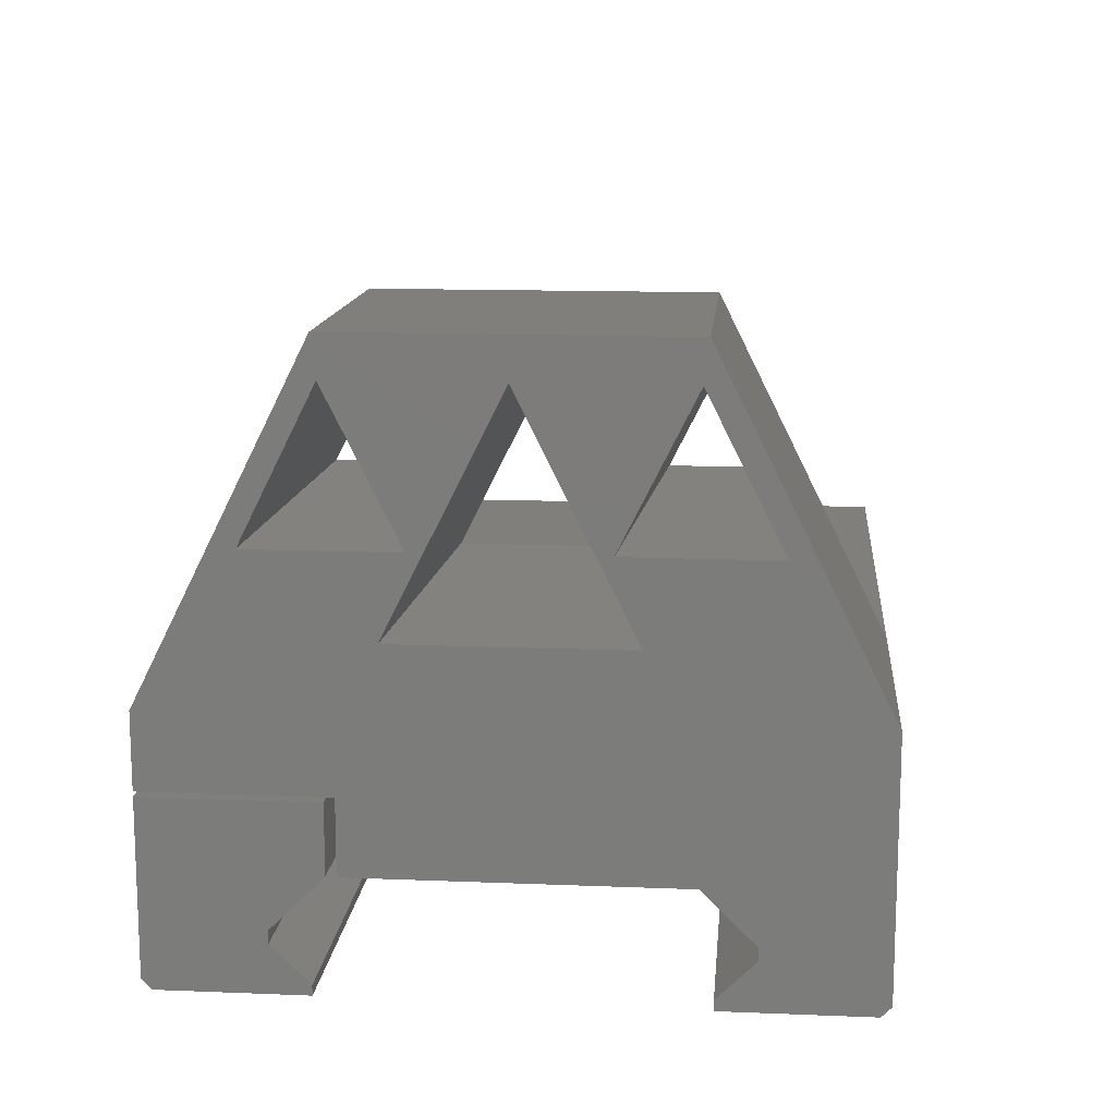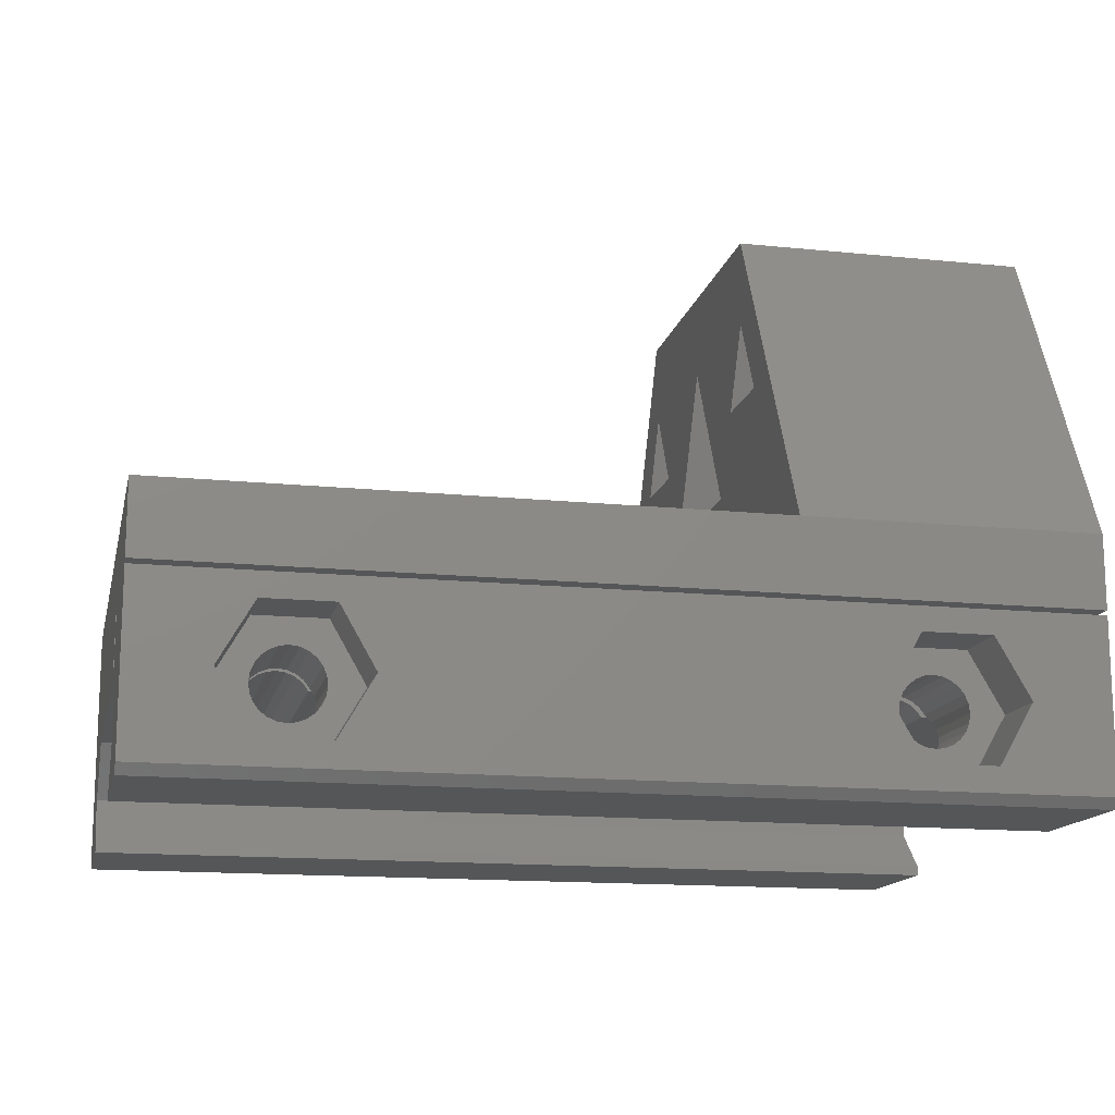
<metadata>
{"format":"stl","ext":"stl","renderer":"f3d","projection":"perspective","resolution":1024,"background":"white","views":[{"elev":13.4,"azim":-84.8,"up":"+Z"},{"elev":-14.6,"azim":167.5,"up":"+Z"}]}
</metadata>
<code>
# stl→obj: 394 verts, 808 faces
v 6.158 12.75 5.989
v 6.52 7.616 6.267
v 6.158 7.616 5.989
v 6.52 12.75 6.267
v 7.848 12.75 6.442
v 8.27 7.616 6.267
v 7.848 7.616 6.442
v 8.27 12.75 6.267
v 5.879 12.75 5.626
v 5.879 7.616 5.626
v 8.27 9.971 3.236
v 8.632 12.75 3.514
v 8.27 12.75 3.236
v 8.632 9.692 3.514
v 5.879 9.33 3.876
v 5.705 12.75 4.298
v 5.705 8.908 4.298
v 5.879 12.75 3.876
v 6.52 9.971 3.236
v 6.942 12.75 3.061
v 6.52 12.75 3.236
v 6.942 10.15 3.061
v 6.942 7.616 6.442
v 6.942 12.75 6.442
v 5.705 8.002 5.204
v 5.864 7.616 5.59
v 5.705 12.75 5.204
v 1.33e-14 10.2 3.001
v 1.33e-14 7.616 5.59
v 7.395 10.2 3.001
v 6.158 9.692 3.514
v 5.645 8.455 4.751
v 2.176e-14 8.316 0.5
v 44.82 10.21 2.389
v 1.33e-14 10.2 2.389
v 44.82 8.316 0.5
v 7.395 7.616 6.501
v 7.395 12.75 6.501
v 8.911 12.75 5.626
v 8.926 7.616 5.59
v 8.911 7.616 5.626
v 9.085 8.002 5.204
v 9.085 12.75 5.204
v 5.645 12.75 4.751
v 6.158 12.75 3.514
v 7.848 10.15 3.061
v 7.395 12.75 3.001
v 7.848 12.75 3.061
v 9.085 12.75 4.298
v 8.911 9.33 3.876
v 9.085 8.908 4.298
v 8.911 12.75 3.876
v 8.632 12.75 5.989
v 8.632 7.616 5.989
v 36.19 9.692 3.514
v 35.91 12.75 3.876
v 35.91 9.33 3.876
v 36.19 12.75 3.514
v 3.867e-14 16 0.5
v 5.651 16 1.73
v 44.82 16 0.5
v 3.799e-14 16 8.978
v 9.139 16 1.73
v 3.906 16 4.751
v 5.651 16 7.773
v 35.68 16 7.773
v 39.17 16 1.73
v 44.82 16 8.978
v 40.91 16 4.751
v 39.17 16 7.773
v 35.68 16 1.73
v 10.88 16 4.751
v 33.94 16 4.751
v 9.139 16 7.773
v 9.145 8.455 4.751
v 9.145 12.75 4.751
v 44.82 15.5 -4.23e-15
v 3.867e-14 15.5 -4.23e-15
v 38.66 7.616 5.989
v 38.94 12.75 5.626
v 38.94 7.616 5.626
v 38.66 12.75 5.989
v 44.82 10.21 3.001
v 37.88 10.15 3.061
v 37.42 10.21 3.001
v 44.82 7.616 5.59
v 38.3 9.971 3.236
v 38.66 9.692 3.514
v 38.94 9.33 3.876
v 39.12 8.908 4.298
v 39.17 8.455 4.751
v 39.12 8.002 5.204
v 38.96 7.616 5.59
v 36.55 12.75 6.267
v 36.97 7.616 6.442
v 36.55 7.616 6.267
v 36.97 12.75 6.442
v 40.91 12.75 4.751
v 39.17 12.75 1.73
v 36.97 10.15 3.061
v 37.42 12.75 3.001
v 36.97 12.75 3.061
v 37.88 12.75 6.442
v 38.3 7.616 6.267
v 37.88 7.616 6.442
v 38.3 12.75 6.267
v 35.91 12.75 5.626
v 36.19 7.616 5.989
v 35.91 7.616 5.626
v 36.19 12.75 5.989
v 44.82 8.316 8.037e-14
v 2.176e-14 8.316 1.269e-14
v 37.42 7.616 6.501
v 37.42 12.75 6.501
v 5.651 12.75 1.73
v 3.906 12.75 4.751
v 5.651 12.75 7.773
v 9.139 12.75 7.773
v 9.139 12.75 1.73
v 10.88 12.75 4.751
v 36.55 9.971 3.236
v 36.55 12.75 3.236
v 38.3 12.75 3.236
v 37.88 12.75 3.061
v 44.82 7.616 8.978
v 35.73 8.908 4.298
v 35.67 12.75 4.751
v 35.67 8.455 4.751
v 35.73 12.75 4.298
v 35.73 12.75 5.204
v 35.73 8.002 5.204
v 39.17 12.75 4.751
v 39.12 12.75 4.298
v 35.89 7.616 5.59
v 1.623e-14 7.616 8.978
v 35.68 12.75 7.773
v 33.94 12.75 4.751
v 38.94 12.75 3.876
v 39.12 12.75 5.204
v 38.66 12.75 3.514
v 37.88 7.116 6.424
v 38.3 -13.75 6.249
v 37.88 -13.75 6.424
v 38.3 7.116 6.249
v 35.68 12.75 1.73
v 39.17 12.75 7.773
v 9.085 -9.002 5.187
v 9.145 -13.75 4.734
v 9.085 -13.75 5.187
v 9.145 -9.455 4.734
v 14.79 -8.75 29.38
v -5.394e-14 -17 12.88
v 14.79 -17 12.88
v -5.34e-14 -8.75 29.38
v 36.19 7.116 5.971
v 36.55 -13.75 6.249
v 36.19 -13.75 5.971
v 36.55 7.116 6.249
v 8.911 -13.75 5.609
v 8.926 -8.616 5.573
v 8.911 7.116 5.609
v 8.926 7.116 5.573
v 9.085 -13.75 4.281
v 8.911 -10.33 3.859
v 8.911 -13.75 3.859
v 9.085 -9.908 4.281
v 5.705 -13.75 4.281
v 5.645 -9.455 4.734
v 5.645 -13.75 4.734
v 5.705 -9.908 4.281
v 5.879 -10.33 3.859
v 5.879 -13.75 3.859
v 6.158 -10.69 3.497
v 6.158 -13.75 3.497
v 6.52 -13.75 3.218
v 6.52 -10.97 3.218
v -2.778e-14 -16.5 -0.01747
v 44.82 -17 0.4825
v -2.913e-14 -17 0.4825
v 44.82 -16.5 -0.01747
v 37.42 -13.75 2.984
v 37.88 -11.15 3.044
v 37.42 -11.21 2.984
v 37.88 -13.75 3.044
v 8.27 -13.75 3.218
v 8.632 -10.69 3.497
v 8.27 -10.97 3.218
v 8.632 -13.75 3.497
v 5.705 -9.002 5.187
v 5.705 -13.75 5.187
v 9.112 -9.705 4.484
v 9.112 -13.75 4.484
v -1.788e-05 16 9.217
v 44.82 7.116 9.217
v -1.788e-05 7.116 9.217
v 44.82 16 9.217
v 6.942 -13.75 3.044
v 7.395 -11.21 2.984
v 6.942 -11.15 3.044
v 7.395 -13.75 2.984
v 7.848 -13.75 3.044
v 7.848 -11.15 3.044
v -5.217e-14 7.75 29.38
v 14.79 16 12.88
v -5.217e-14 16 12.88
v 14.79 7.75 29.38
v 5.879 -13.75 5.609
v 5.864 -8.616 5.573
v 5.879 7.116 5.609
v 5.864 7.116 5.573
v -6.883e-14 7.5 27.37
v 14.79 5.5 21.13
v -1.198e-13 3.882 20.13
v 14.79 7.5 25.13
v 14.79 -10.5 21.13
v -1.028e-13 -4.882 20.13
v -1.13e-13 -12.12 20.13
v 14.79 -6.5 21.13
v -6.195e-14 -8.5 27.37
v 14.79 -8.5 25.13
v 10.39 -17 4.734
v 10.29 -13.75 3.957
v 10.29 -17 3.957
v 10.39 -13.75 4.734
v 37.43 -17 1.734
v 8.171 -17 1.836
v 7.395 -17 1.734
v 36.65 -17 1.836
v 8.895 -17 2.136
v 35.93 -17 2.136
v 9.516 -17 2.613
v 35.3 -17 2.613
v 9.993 -17 3.234
v 34.83 -17 3.234
v 34.53 -17 3.957
v 34.42 -17 4.734
v 10.29 -17 5.51
v 34.53 -17 5.51
v 9.993 -17 6.234
v 34.83 -17 6.234
v 9.516 -17 6.855
v 35.3 -17 6.855
v 8.895 -17 7.332
v 35.92 -17 7.332
v 8.171 -17 7.632
v 36.65 -17 7.632
v 7.395 -17 7.734
v 37.42 -17 7.734
v 38.2 -17 1.836
v 38.93 -17 2.136
v 39.55 -17 2.613
v 40.02 -17 3.234
v 44.82 -17 12.88
v 40.32 -17 3.957
v 40.43 -17 4.734
v 40.32 -17 5.51
v 40.02 -17 6.234
v 39.55 -17 6.855
v 38.92 -17 7.332
v 38.2 -17 7.632
v 4.797 -17 3.234
v 5.274 -17 2.613
v 5.895 -17 2.136
v 6.619 -17 1.836
v 4.497 -17 3.957
v 4.395 -17 4.734
v 4.497 -17 5.51
v 4.797 -17 6.234
v 5.274 -17 6.855
v 5.895 -17 7.332
v 6.619 -17 7.632
v 14.79 -4.5 17.13
v 14.79 3.5 17.13
v 14.79 9.5 21.13
v 14.79 -0.5 25.13
v 7.395 -13.75 7.734
v 8.171 -13.75 7.632
v -1.198e-13 11.12 20.13
v 4.797 -13.75 3.234
v 4.497 -13.75 3.957
v -2.144e-14 -11.21 2.371
v -2.152e-14 -9.316 -0.01747
v -2.096e-14 -11.21 2.984
v -2.087e-14 -9.316 0.4825
v -4.303e-14 -0.5 27.37
v -4.699e-14 5.118 16.13
v -3.42e-15 -6.118 16.13
v -2.485e-14 7.116 5.573
v -2.155e-14 -8.616 5.573
v 9.993 -13.75 3.234
v 10.29 -13.75 5.51
v 36.65 -13.75 7.632
v 35.92 -13.75 7.332
v 44.82 -11.21 2.371
v 44.82 -11.21 2.984
v 44.82 -9.316 -0.01747
v 44.82 -9.316 0.4825
v 44.82 7.116 5.573
v 44.82 -8.616 5.573
v 44.82 16 12.88
v 8.895 -13.75 7.332
v 9.516 -13.75 6.855
v 38.2 -13.75 7.632
v 37.42 -13.75 7.734
v 38.92 -13.75 7.332
v 9.516 -13.75 2.613
v 34.42 -13.75 4.734
v 34.53 -13.75 5.51
v 40.02 -13.75 3.234
v 39.55 -13.75 2.613
v 8.171 -13.75 1.836
v 8.895 -13.75 2.136
v 5.895 -13.75 2.136
v 6.619 -13.75 1.836
v 6.619 -13.75 7.632
v 35.3 -13.75 2.613
v 34.83 -13.75 3.234
v 7.395 -13.75 1.734
v 5.274 -13.75 2.613
v 9.993 -13.75 6.234
v 8.632 -13.75 5.971
v 8.27 -13.75 6.249
v 7.848 -13.75 6.424
v 7.395 -13.75 6.484
v 4.395 -13.75 4.734
v 4.497 -13.75 5.51
v 4.797 -13.75 6.234
v 6.158 -13.75 5.971
v 6.52 -13.75 6.249
v 5.274 -13.75 6.855
v 6.942 -13.75 6.424
v 5.895 -13.75 7.332
v 38.93 -13.75 2.136
v 37.43 -13.75 1.734
v 36.65 -13.75 1.836
v 34.53 -13.75 3.957
v 38.96 -8.616 5.573
v 38.96 7.116 5.573
v 40.32 -13.75 3.957
v 6.942 7.116 6.424
v 7.395 7.116 6.484
v 6.158 7.116 5.971
v 6.52 7.116 6.249
v 40.43 -13.75 4.734
v 38.3 -13.75 3.218
v 38.66 -13.75 3.497
v 38.94 -13.75 3.859
v 39.12 -13.75 4.281
v 39.14 -13.75 4.484
v 39.18 -13.75 4.734
v 39.12 -13.75 5.187
v 40.32 -13.75 5.51
v 38.94 -13.75 5.609
v 40.02 -13.75 6.234
v 38.66 -13.75 5.971
v 39.55 -13.75 6.855
v 37.42 -13.75 6.484
v 35.3 -13.75 6.855
v 38.2 -13.75 1.836
v 35.93 -13.75 2.136
v 36.97 -13.75 3.044
v 36.55 -13.75 3.218
v 36.19 -13.75 3.497
v 35.91 -13.75 3.859
v 35.73 -13.75 4.281
v 35.67 -13.75 4.734
v 35.73 -13.75 5.187
v 35.91 -13.75 5.609
v 34.83 -13.75 6.234
v 36.97 -13.75 6.424
v 38.3 -10.97 3.218
v 39.12 -9.002 5.187
v 38.94 7.116 5.609
v 8.27 7.116 6.249
v 7.848 7.116 6.424
v 8.632 7.116 5.971
v 36.19 -10.69 3.497
v 36.55 -10.97 3.218
v 35.67 -9.455 4.734
v 35.73 -9.002 5.187
v 35.89 -8.616 5.573
v 36.97 -11.15 3.044
v 35.91 -10.33 3.859
v 35.73 -9.908 4.281
v 38.66 7.116 5.971
v 37.43 7.116 6.484
v 35.89 7.116 5.573
v 35.91 7.116 5.609
v 36.97 7.116 6.424
v 39.14 -9.705 4.484
v 39.12 -9.908 4.281
v 39.17 -9.455 4.734
v 38.66 -10.69 3.497
v 38.94 -10.33 3.859
f 1 2 3
f 2 1 4
f 5 6 7
f 6 5 8
f 9 3 10
f 3 9 1
f 11 12 13
f 12 11 14
f 15 16 17
f 16 15 18
f 19 20 21
f 20 19 22
f 4 23 2
f 23 4 24
f 25 10 26
f 10 25 9
f 9 25 27
f 28 22 29
f 22 28 30
f 29 22 19
f 29 19 31
f 29 31 15
f 29 15 17
f 29 17 32
f 29 32 25
f 29 25 26
f 33 34 35
f 34 33 36
f 24 37 23
f 37 24 38
f 39 40 41
f 40 39 42
f 42 39 43
f 32 27 25
f 27 32 44
f 19 45 31
f 45 19 21
f 46 47 30
f 47 46 48
f 17 44 32
f 44 17 16
f 49 50 51
f 50 49 52
f 53 41 54
f 41 53 39
f 31 18 15
f 18 31 45
f 55 56 57
f 56 55 58
f 38 7 37
f 7 38 5
f 30 20 22
f 20 30 47
f 52 14 50
f 14 52 12
f 11 48 46
f 48 11 13
f 59 60 61
f 60 59 62
f 61 60 63
f 60 62 64
f 64 62 65
f 65 62 66
f 61 67 68
f 67 61 63
f 68 67 69
f 68 69 70
f 68 70 66
f 68 66 62
f 63 71 67
f 71 63 72
f 71 72 73
f 73 72 74
f 73 74 66
f 66 74 65
f 43 75 42
f 75 43 76
f 59 77 78
f 77 59 61
f 76 51 75
f 51 76 49
f 79 80 81
f 80 79 82
f 8 54 6
f 54 8 53
f 83 84 85
f 84 83 86
f 84 86 87
f 87 86 88
f 88 86 89
f 89 86 90
f 90 86 91
f 91 86 92
f 92 86 93
f 94 95 96
f 95 94 97
f 98 67 99
f 67 98 69
f 100 101 102
f 101 100 85
f 103 104 105
f 104 103 106
f 107 108 109
f 108 107 110
f 111 33 112
f 33 111 36
f 97 113 95
f 113 97 114
f 115 20 47
f 20 115 21
f 21 115 116
f 21 116 45
f 45 116 18
f 18 116 16
f 16 116 44
f 44 116 27
f 27 116 117
f 27 117 9
f 9 117 1
f 1 117 4
f 4 117 24
f 24 117 38
f 38 117 118
f 119 13 120
f 13 119 115
f 13 115 48
f 48 115 47
f 120 13 12
f 120 12 52
f 120 52 49
f 120 49 76
f 120 76 43
f 120 43 118
f 118 43 39
f 118 39 53
f 118 53 8
f 118 8 5
f 118 5 38
f 78 111 112
f 111 78 77
f 121 102 122
f 102 121 100
f 84 123 124
f 123 84 87
f 94 108 110
f 108 94 96
f 111 34 36
f 34 111 77
f 34 77 83
f 86 68 125
f 68 86 83
f 68 83 77
f 68 77 61
f 126 127 128
f 127 126 129
f 128 130 131
f 130 128 127
f 132 90 91
f 90 132 133
f 134 41 40
f 41 134 109
f 41 109 54
f 54 109 108
f 54 108 6
f 6 108 96
f 6 96 7
f 7 96 95
f 7 95 37
f 37 95 113
f 125 93 86
f 93 125 81
f 81 125 79
f 79 125 104
f 104 125 105
f 105 125 113
f 10 29 26
f 29 10 135
f 135 10 3
f 135 3 2
f 135 2 23
f 135 23 37
f 135 37 113
f 135 113 125
f 85 124 101
f 124 85 84
f 114 105 113
f 105 114 103
f 73 136 137
f 136 73 66
f 121 58 55
f 58 121 122
f 133 89 90
f 89 133 138
f 80 93 81
f 93 80 92
f 92 80 139
f 138 88 89
f 88 138 140
f 141 142 143
f 142 141 144
f 115 63 60
f 63 115 119
f 87 140 123
f 140 87 88
f 131 109 134
f 109 131 107
f 107 131 130
f 64 117 116
f 117 64 65
f 125 62 135
f 62 125 68
f 118 72 120
f 72 118 74
f 71 137 145
f 137 71 73
f 82 104 106
f 104 82 79
f 57 129 126
f 129 57 56
f 60 116 115
f 116 60 64
f 99 71 145
f 71 99 67
f 146 69 98
f 69 146 70
f 85 46 30
f 46 85 100
f 46 100 11
f 11 100 121
f 11 121 14
f 14 121 55
f 14 55 50
f 50 55 57
f 50 57 51
f 51 57 126
f 51 126 75
f 75 126 128
f 75 128 42
f 42 128 131
f 42 131 40
f 40 131 134
f 70 136 66
f 136 70 146
f 34 28 35
f 28 34 83
f 28 83 30
f 30 83 85
f 74 117 65
f 117 74 118
f 120 63 119
f 63 120 72
f 62 29 135
f 29 62 28
f 28 62 35
f 35 62 78
f 78 62 59
f 35 112 33
f 112 35 78
f 139 91 92
f 91 139 132
f 145 102 101
f 102 145 122
f 122 145 137
f 122 137 58
f 58 137 56
f 56 137 129
f 129 137 127
f 127 137 130
f 130 137 136
f 130 136 107
f 107 136 110
f 110 136 94
f 94 136 97
f 97 136 114
f 114 136 146
f 99 123 98
f 123 99 145
f 123 145 124
f 124 145 101
f 98 123 140
f 98 140 138
f 98 138 133
f 98 133 132
f 98 132 139
f 98 139 146
f 146 139 80
f 146 80 82
f 146 82 106
f 146 106 103
f 146 103 114
f 147 148 149
f 148 147 150
f 151 152 153
f 152 151 154
f 155 156 157
f 156 155 158
f 159 160 149
f 160 159 161
f 149 160 147
f 160 161 162
f 163 164 165
f 164 163 166
f 167 168 169
f 168 167 170
f 171 167 172
f 167 171 170
f 173 172 174
f 172 173 171
f 175 173 174
f 173 175 176
f 177 178 179
f 178 177 180
f 181 182 183
f 182 181 184
f 185 186 187
f 186 185 188
f 169 189 190
f 189 169 168
f 148 191 192
f 191 148 150
f 193 194 195
f 194 193 196
f 197 198 199
f 198 197 200
f 201 187 202
f 187 201 185
f 203 204 205
f 204 203 206
f 189 207 190
f 207 189 208
f 207 208 209
f 209 208 210
f 165 186 188
f 186 165 164
f 211 212 213
f 212 211 214
f 215 216 217
f 216 215 218
f 218 219 216
f 219 218 220
f 151 203 154
f 203 151 206
f 221 222 223
f 222 221 224
f 191 163 192
f 163 191 166
f 225 226 227
f 226 225 228
f 226 228 229
f 229 228 230
f 229 230 231
f 231 230 232
f 231 232 233
f 233 232 234
f 233 234 223
f 223 234 235
f 223 235 221
f 221 235 236
f 221 236 237
f 237 236 238
f 237 238 239
f 239 238 240
f 239 240 241
f 241 240 242
f 241 242 243
f 243 242 244
f 243 244 245
f 245 244 246
f 245 246 247
f 247 246 248
f 178 225 227
f 225 178 249
f 249 178 250
f 250 178 251
f 251 178 252
f 252 178 253
f 252 253 254
f 254 253 255
f 255 253 256
f 256 253 257
f 257 253 258
f 258 253 259
f 259 253 260
f 260 253 248
f 248 253 153
f 179 261 152
f 261 179 262
f 262 179 263
f 263 179 264
f 264 179 227
f 227 179 178
f 152 261 265
f 152 265 266
f 152 266 267
f 152 267 268
f 152 268 269
f 152 269 270
f 152 270 271
f 152 271 247
f 152 247 248
f 152 248 153
f 153 272 215
f 272 153 204
f 215 272 218
f 272 204 273
f 273 204 212
f 212 204 274
f 215 151 153
f 151 215 220
f 151 220 206
f 206 220 275
f 275 220 218
f 275 218 272
f 206 275 273
f 206 273 212
f 206 212 214
f 206 214 274
f 206 274 204
f 201 198 200
f 198 201 202
f 276 245 247
f 245 276 277
f 274 211 278
f 211 274 214
f 219 215 217
f 215 219 220
f 279 265 261
f 265 279 280
f 177 281 282
f 281 177 217
f 281 217 283
f 282 281 284
f 152 217 179
f 217 152 154
f 179 217 177
f 217 154 219
f 219 154 203
f 219 203 285
f 219 285 216
f 285 203 213
f 213 203 211
f 211 203 278
f 278 203 205
f 278 205 193
f 213 286 285
f 286 213 278
f 286 278 195
f 195 278 193
f 287 288 289
f 288 287 286
f 288 286 195
f 216 283 217
f 283 216 287
f 283 287 289
f 287 216 285
f 223 290 233
f 290 223 222
f 212 278 213
f 278 212 274
f 287 273 286
f 273 287 272
f 237 224 221
f 224 237 291
f 292 244 293
f 244 292 246
f 180 294 295
f 294 180 296
f 294 296 297
f 298 194 299
f 180 253 178
f 253 180 299
f 253 299 300
f 299 180 295
f 300 299 194
f 300 194 196
f 301 241 243
f 241 301 302
f 303 248 304
f 248 303 260
f 305 260 303
f 260 305 259
f 233 306 231
f 306 233 290
f 307 238 236
f 238 307 308
f 309 251 252
f 251 309 310
f 277 243 245
f 243 277 301
f 285 272 287
f 272 285 275
f 229 311 226
f 311 229 312
f 264 313 263
f 313 264 314
f 315 247 271
f 247 315 276
f 316 234 232
f 234 316 317
f 311 314 318
f 314 311 312
f 314 312 313
f 313 312 306
f 313 306 319
f 319 306 290
f 319 290 200
f 200 290 201
f 201 290 185
f 185 290 188
f 188 290 222
f 188 222 165
f 165 222 163
f 163 222 224
f 163 224 192
f 192 224 148
f 148 224 291
f 148 291 149
f 149 291 159
f 159 291 320
f 159 320 321
f 321 320 322
f 322 320 302
f 322 302 323
f 323 302 324
f 200 279 319
f 279 200 197
f 279 197 175
f 279 175 174
f 279 174 280
f 280 174 172
f 280 172 167
f 280 167 325
f 325 167 169
f 325 169 190
f 325 190 326
f 326 190 207
f 326 207 327
f 327 207 328
f 327 328 329
f 327 329 330
f 330 329 331
f 330 331 324
f 330 324 302
f 330 302 301
f 330 301 332
f 332 301 277
f 332 277 315
f 315 277 276
f 320 237 239
f 237 320 291
f 250 310 333
f 310 250 251
f 253 204 153
f 204 253 300
f 273 285 286
f 285 273 275
f 302 239 241
f 239 302 320
f 228 334 335
f 334 228 225
f 336 236 235
f 236 336 307
f 298 337 338
f 337 298 299
f 280 266 265
f 266 280 325
f 231 312 229
f 312 231 306
f 332 271 270
f 271 332 315
f 339 252 254
f 252 339 309
f 326 268 267
f 268 326 327
f 304 246 292
f 246 304 248
f 340 324 331
f 324 340 341
f 342 329 328
f 329 342 343
f 226 318 227
f 318 226 311
f 344 254 255
f 254 344 339
f 325 267 266
f 267 325 326
f 263 319 262
f 319 263 313
f 227 314 264
f 314 227 318
f 309 181 310
f 181 309 184
f 184 309 345
f 345 309 346
f 346 309 339
f 346 339 347
f 347 339 348
f 348 339 344
f 348 344 349
f 349 344 350
f 350 344 351
f 351 344 352
f 351 352 353
f 353 352 354
f 353 354 355
f 355 354 142
f 142 354 356
f 142 356 143
f 143 356 357
f 357 356 358
f 358 356 293
f 293 356 305
f 293 305 292
f 292 305 303
f 292 303 304
f 359 335 334
f 335 359 360
f 360 359 333
f 360 333 316
f 316 333 310
f 316 310 317
f 317 310 181
f 317 181 361
f 317 361 362
f 317 362 363
f 317 363 336
f 336 363 364
f 336 364 365
f 336 365 307
f 307 365 366
f 307 366 308
f 308 366 367
f 308 367 368
f 308 368 369
f 369 368 157
f 369 157 156
f 369 156 358
f 358 156 370
f 358 370 357
f 330 270 269
f 270 330 332
f 230 335 360
f 335 230 228
f 356 257 258
f 257 356 354
f 319 261 262
f 261 319 279
f 356 259 305
f 259 356 258
f 225 359 334
f 359 225 249
f 327 269 268
f 269 327 330
f 184 371 182
f 371 184 345
f 205 196 193
f 196 205 204
f 196 204 300
f 353 372 351
f 372 353 337
f 337 353 373
f 337 373 338
f 374 323 375
f 323 374 322
f 341 323 324
f 323 341 375
f 376 322 374
f 322 376 321
f 308 240 238
f 240 308 369
f 321 161 159
f 161 321 376
f 207 342 328
f 342 207 209
f 362 377 363
f 377 362 378
f 284 296 282
f 296 284 297
f 256 344 255
f 344 256 352
f 379 367 366
f 367 379 380
f 369 242 240
f 242 369 358
f 354 256 257
f 256 354 352
f 343 331 329
f 331 343 340
f 381 147 160
f 147 381 150
f 150 381 380
f 150 380 379
f 202 183 198
f 183 202 187
f 183 187 186
f 183 186 164
f 183 164 166
f 183 166 191
f 183 191 150
f 183 150 382
f 382 150 378
f 378 150 377
f 377 150 383
f 383 150 384
f 384 150 379
f 293 242 358
f 242 293 244
f 317 235 234
f 235 317 336
f 385 353 355
f 353 385 373
f 195 210 288
f 210 195 209
f 209 195 342
f 342 195 343
f 343 195 340
f 340 195 341
f 341 195 386
f 338 194 298
f 194 338 373
f 194 373 385
f 194 385 144
f 194 144 141
f 194 141 386
f 194 386 195
f 161 387 162
f 387 161 388
f 388 161 376
f 388 376 155
f 155 376 374
f 155 374 158
f 158 374 375
f 158 375 389
f 389 375 341
f 389 341 386
f 249 333 359
f 333 249 250
f 390 348 349
f 348 390 391
f 232 360 316
f 360 232 230
f 389 156 158
f 156 389 370
f 387 160 162
f 160 387 381
f 362 382 378
f 382 362 361
f 368 155 157
f 155 368 388
f 383 365 364
f 365 383 384
f 372 350 351
f 350 372 392
f 386 143 357
f 143 386 141
f 361 183 382
f 183 361 181
f 281 297 284
f 297 281 294
f 365 379 366
f 379 365 384
f 345 393 371
f 393 345 346
f 299 372 337
f 372 299 392
f 392 299 295
f 182 295 183
f 295 182 371
f 295 371 393
f 295 393 394
f 295 394 391
f 295 391 390
f 295 390 392
f 380 368 367
f 368 380 381
f 368 381 388
f 388 381 387
f 385 142 144
f 142 385 355
f 347 393 346
f 393 347 394
f 208 283 289
f 283 208 189
f 283 189 168
f 283 199 198
f 199 283 176
f 176 283 173
f 173 283 171
f 171 283 170
f 170 283 168
f 389 357 370
f 357 389 386
f 350 390 349
f 390 350 392
f 175 199 176
f 199 175 197
f 377 364 363
f 364 377 383
f 210 289 288
f 289 210 208
f 282 180 177
f 180 282 296
f 391 347 348
f 347 391 394
f 283 294 281
f 294 283 198
f 198 295 294
f 295 198 183

</code>
